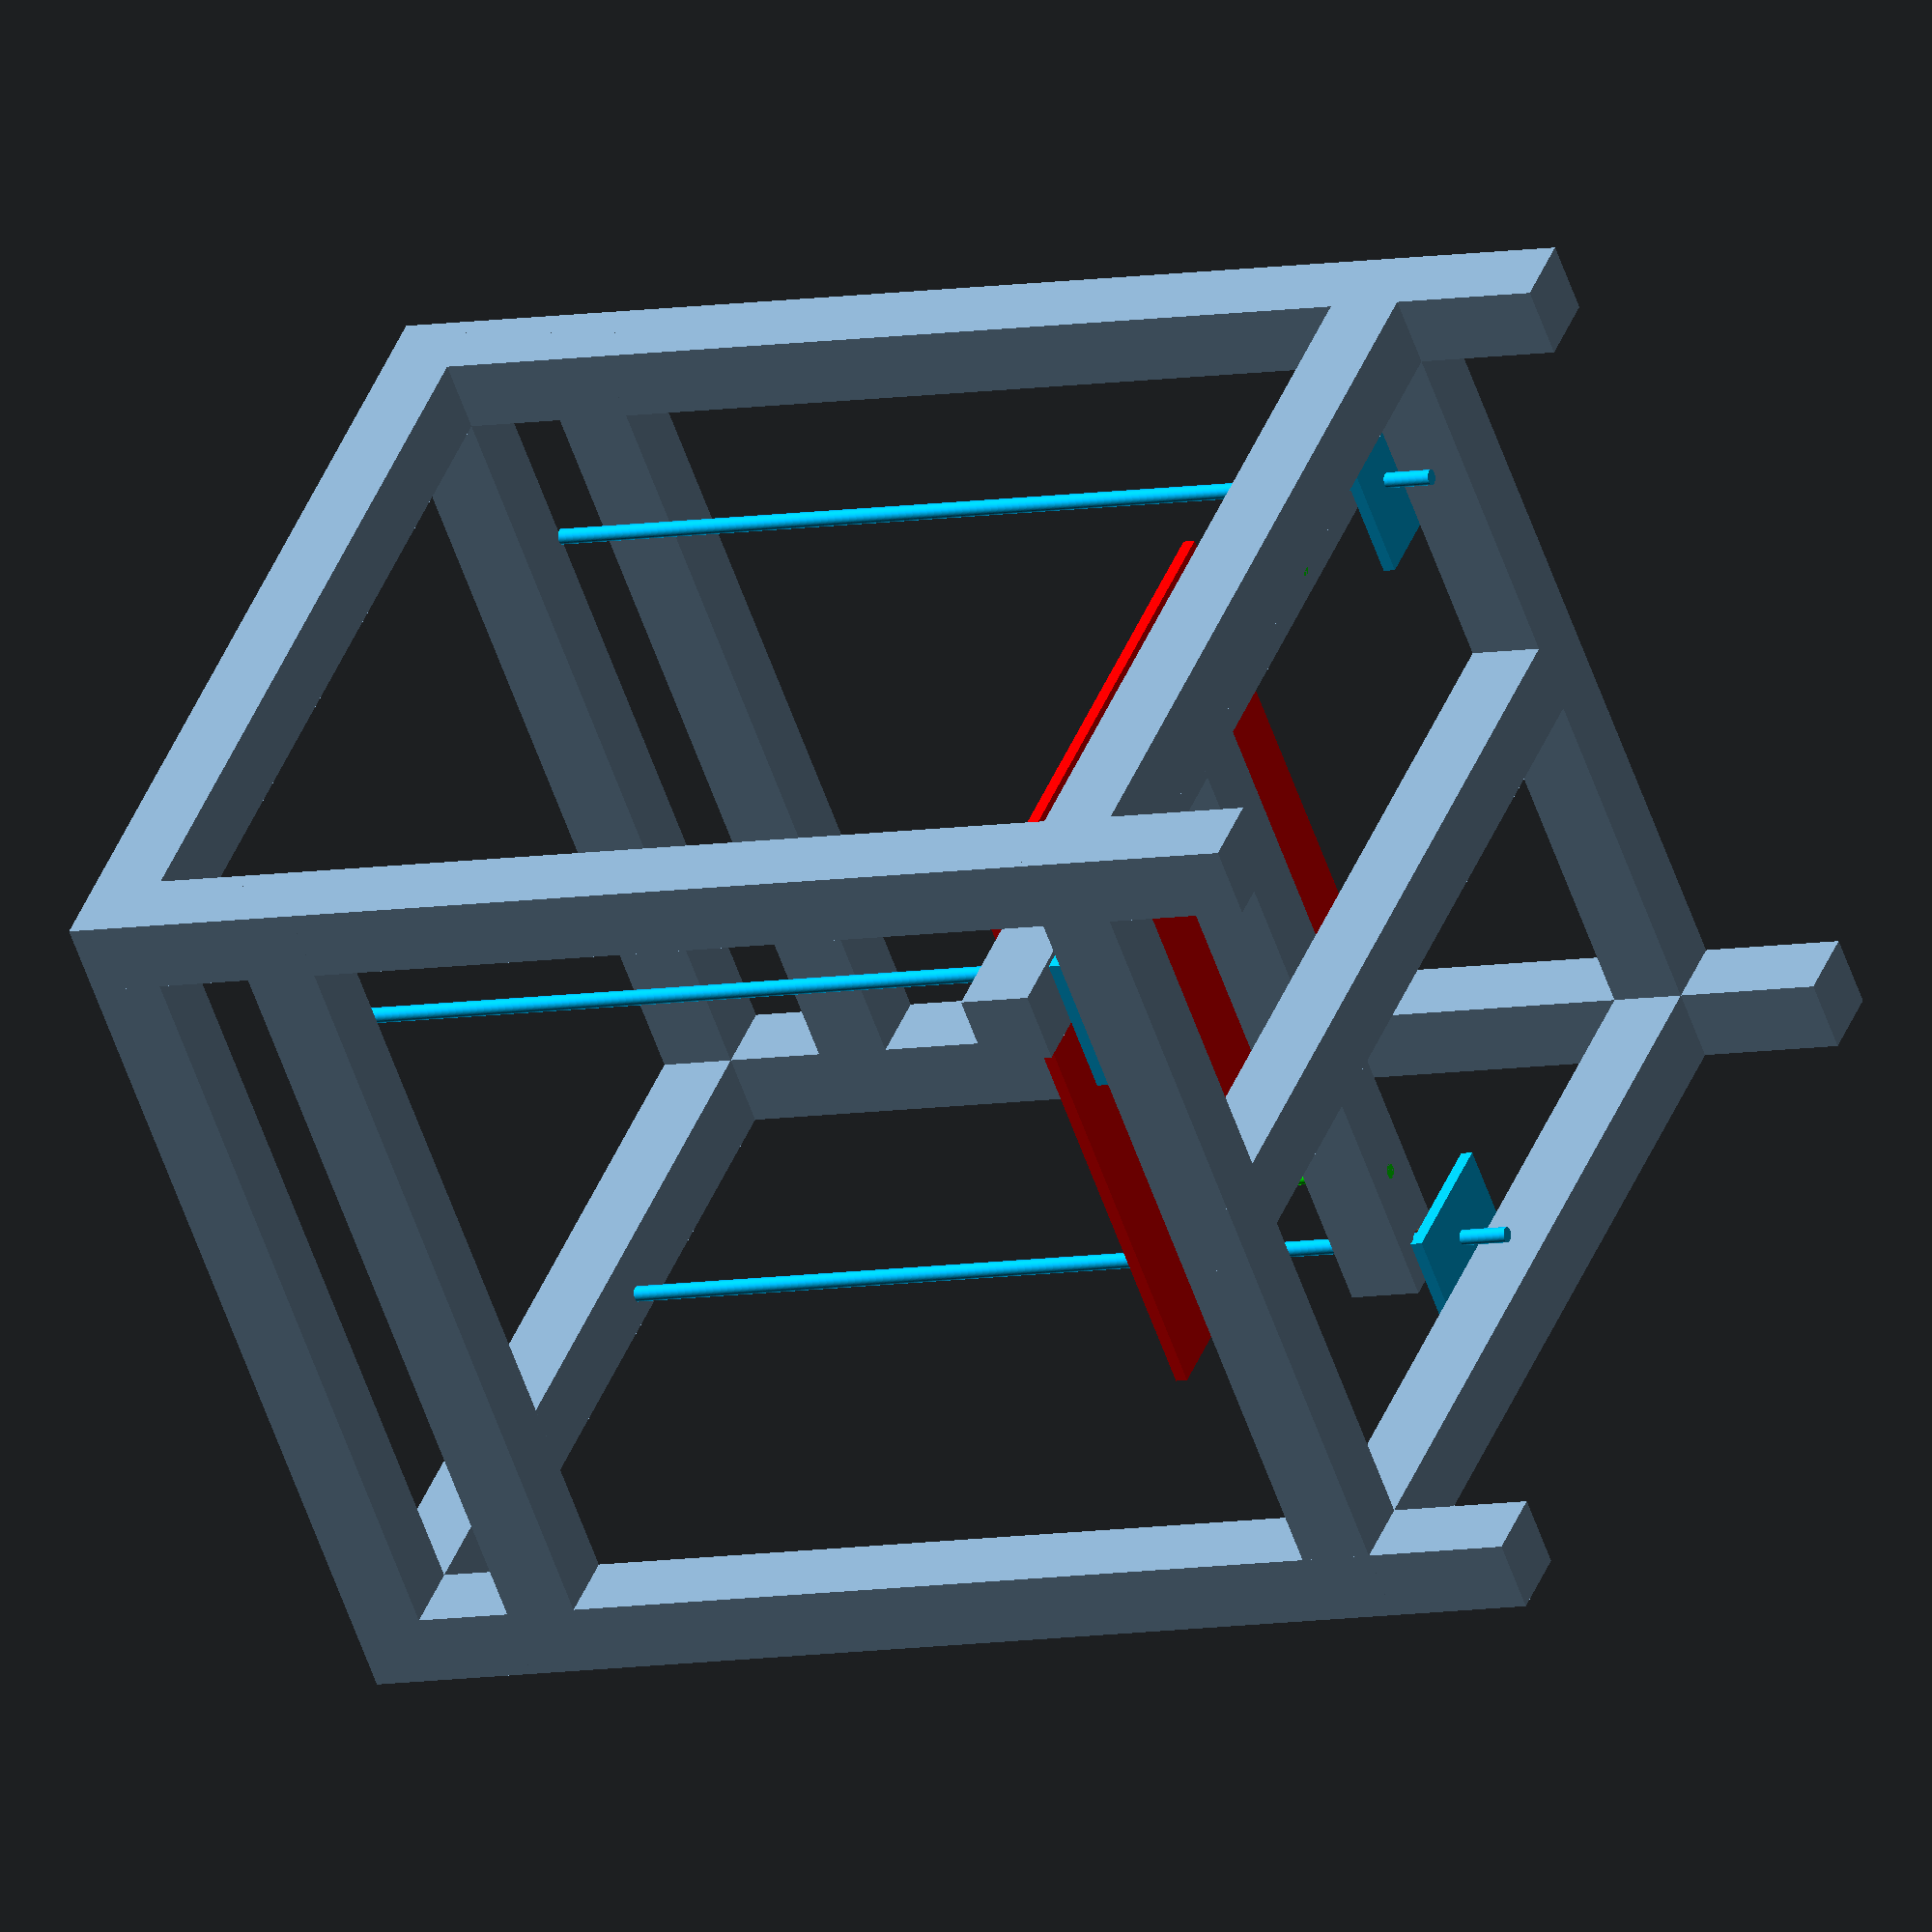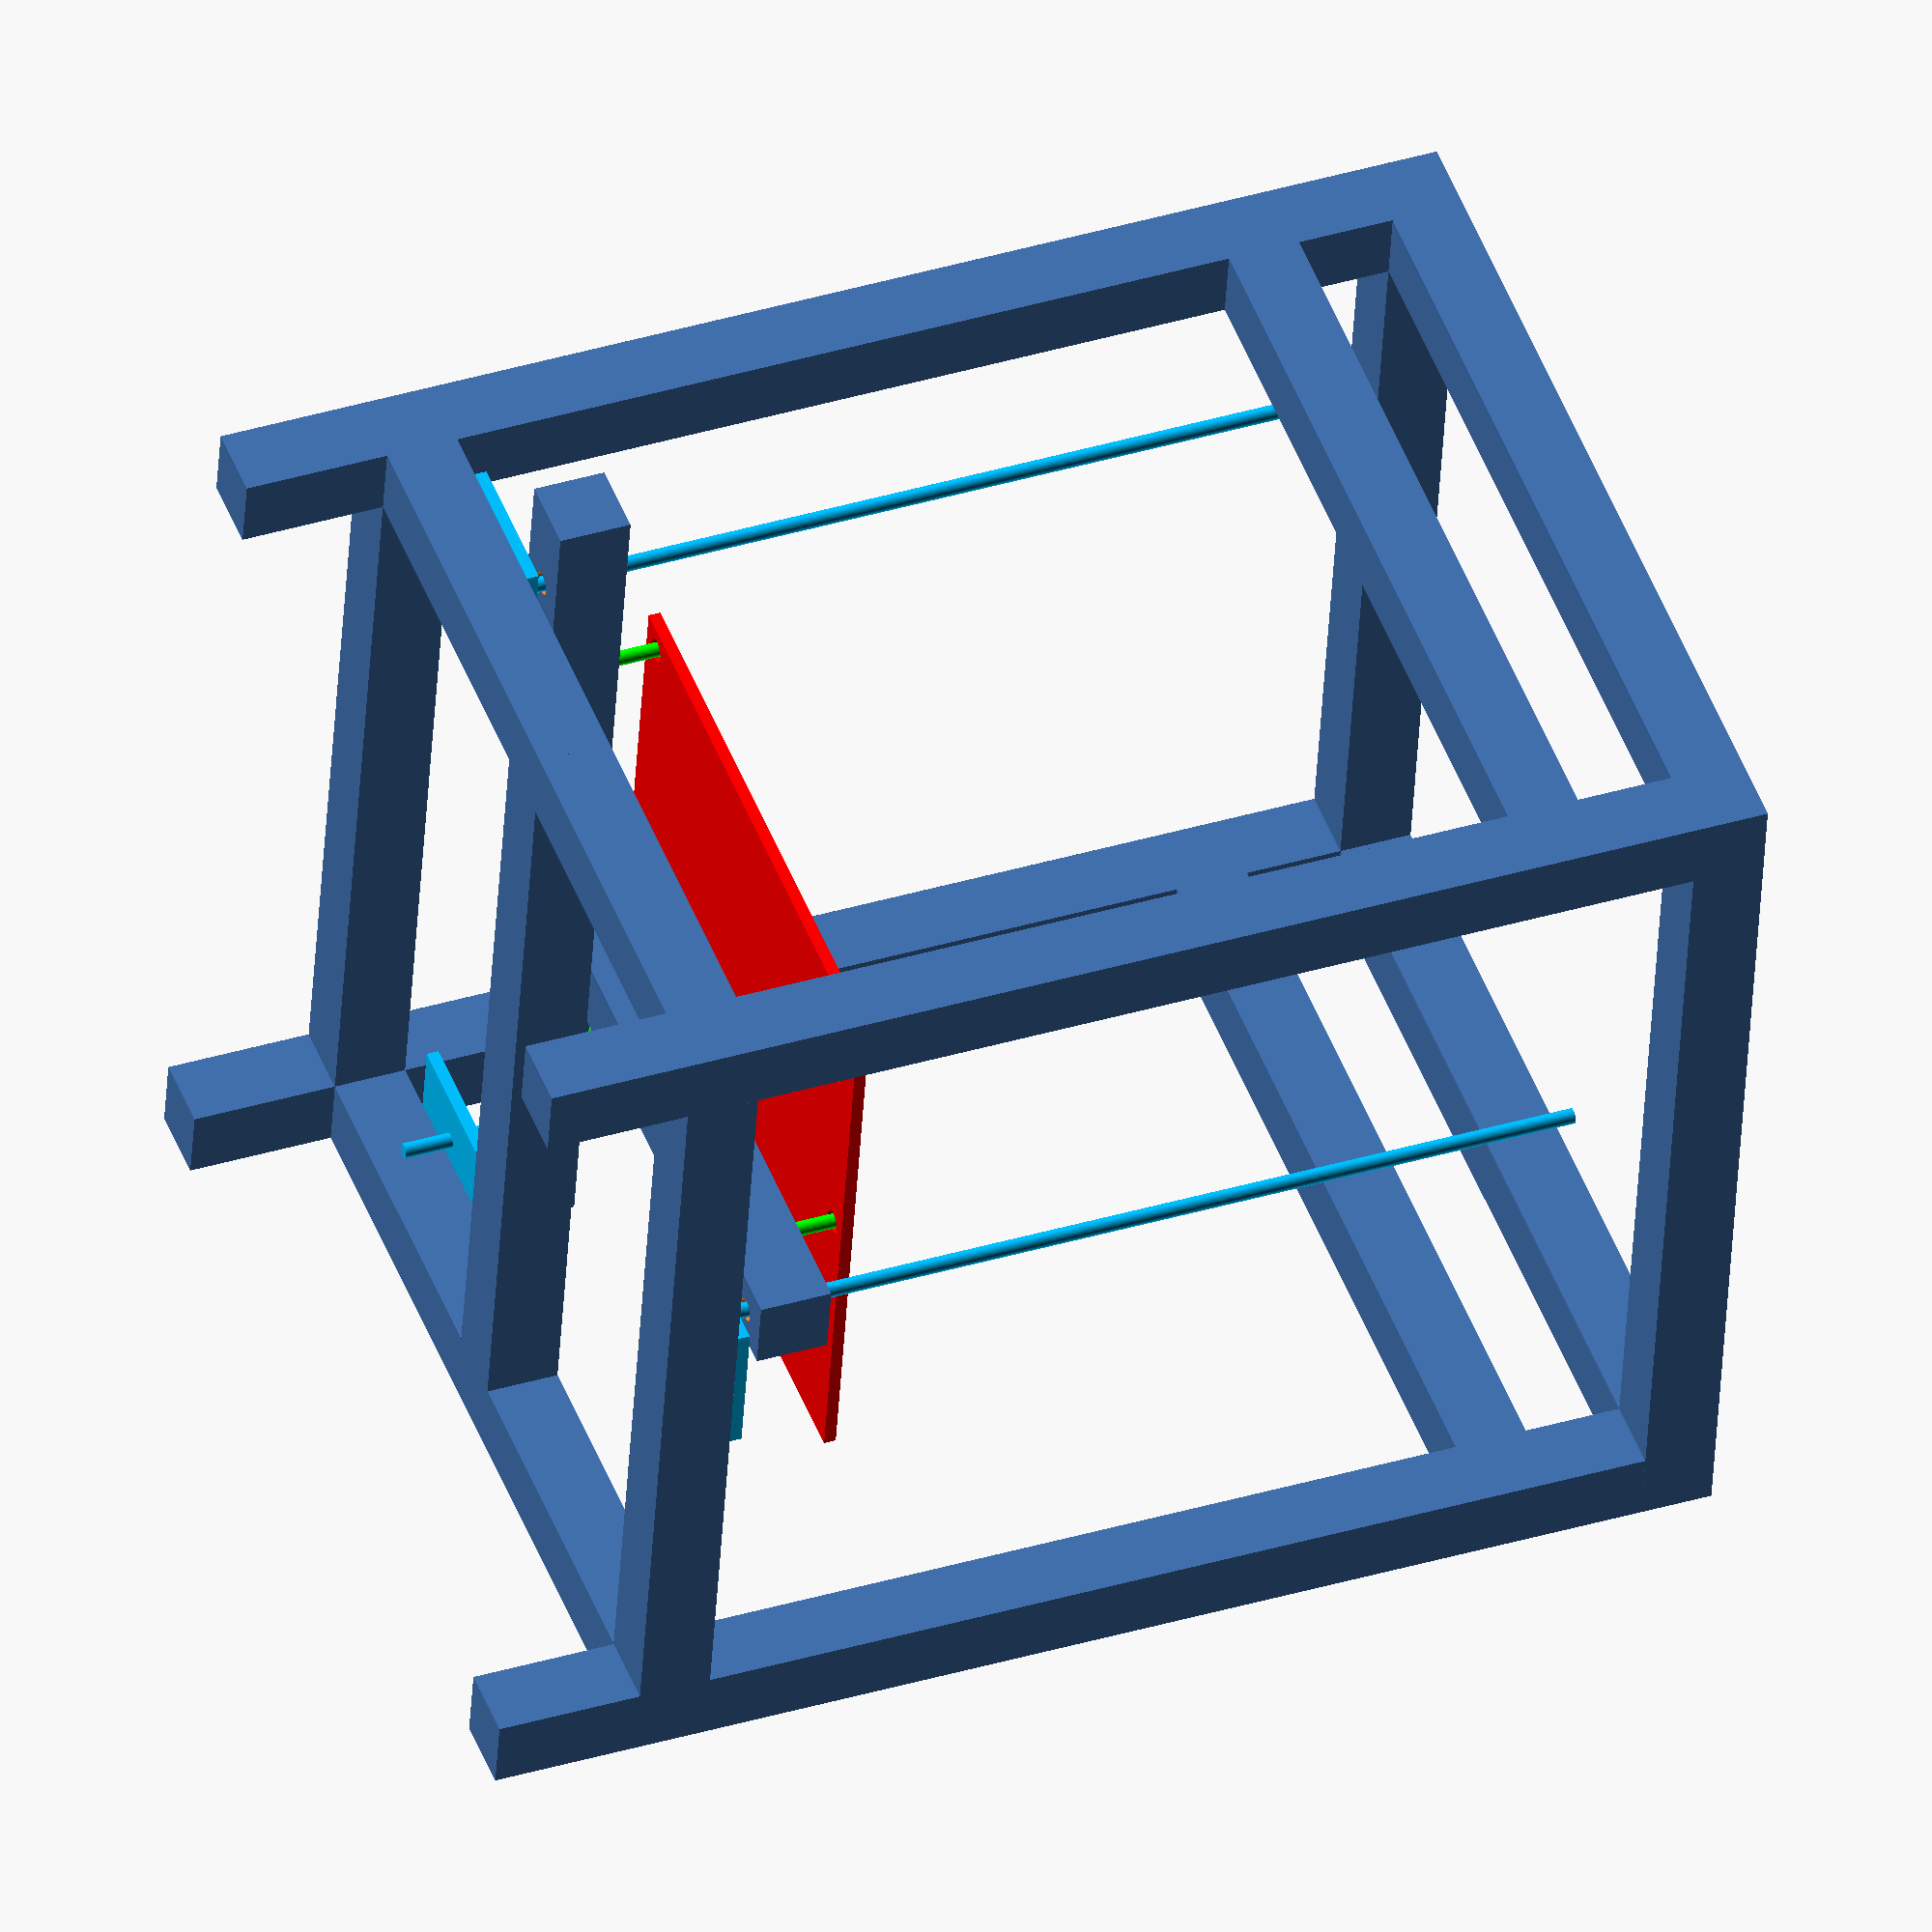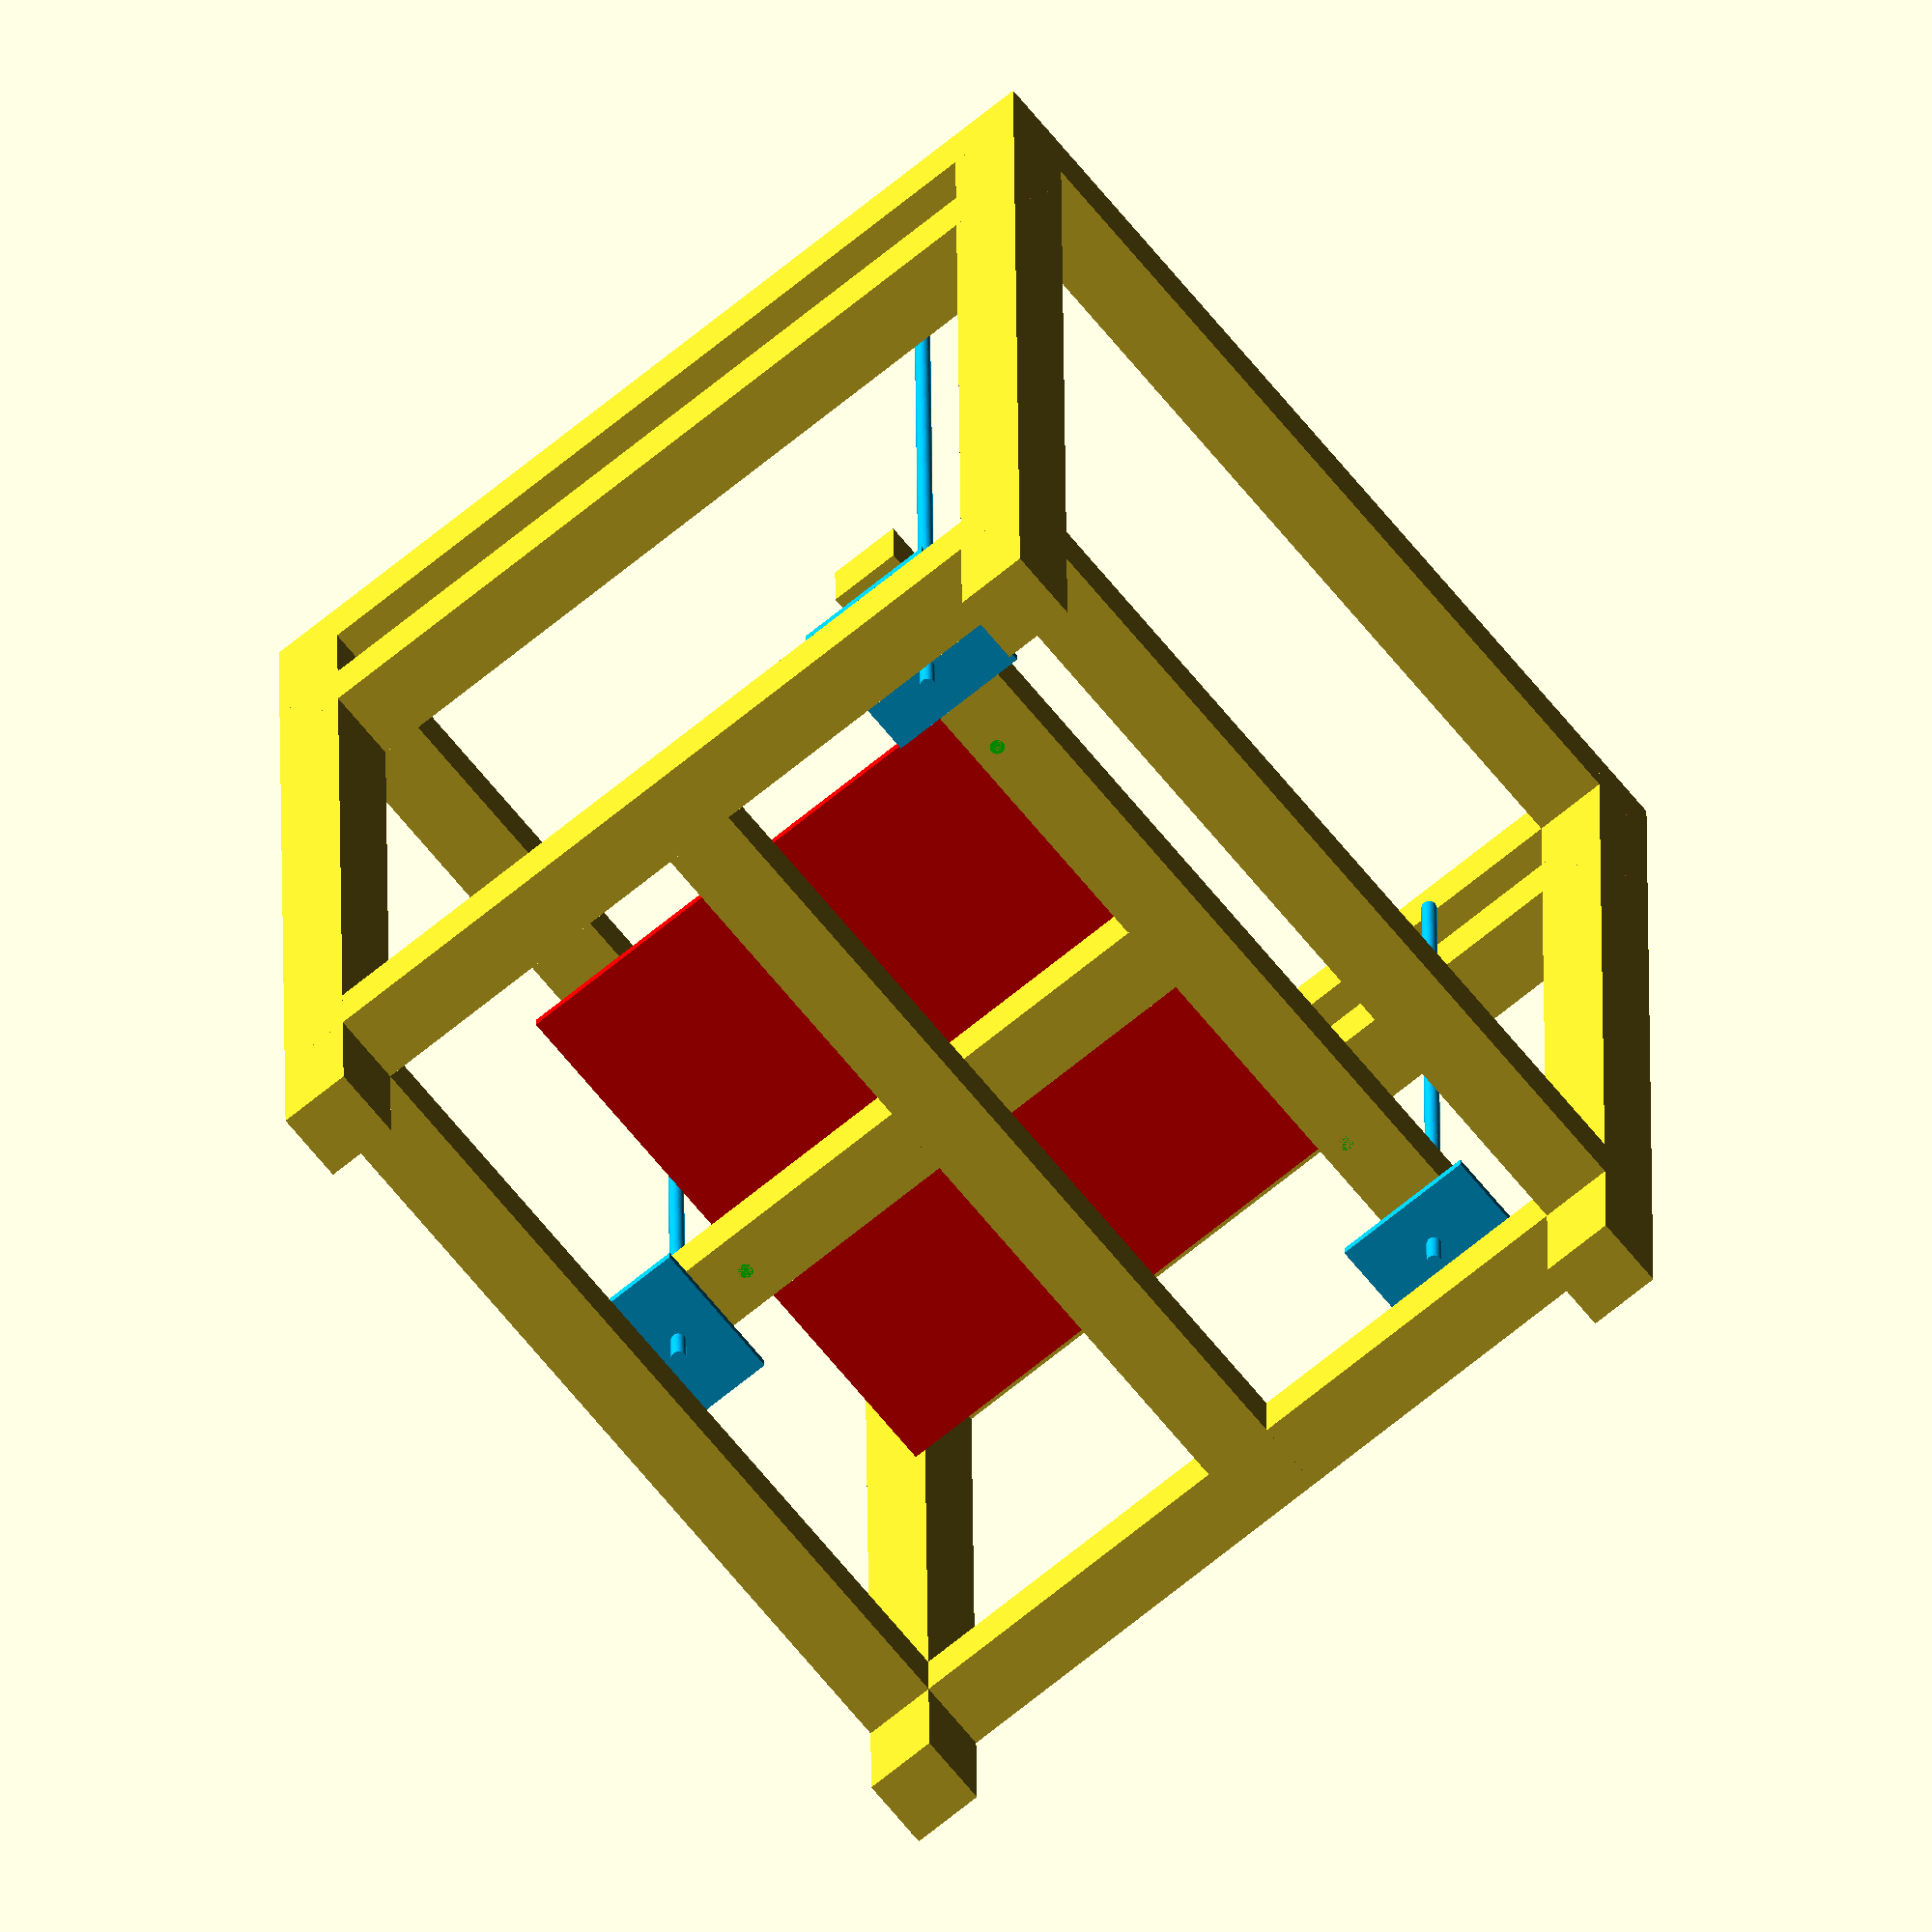
<openscad>
$fa=.01;
$fs=.01;

module build_plate(size, hole_offset) {
  difference() {
    cube(size=[size, size, .25]);
    translate([hole_offset, hole_offset, -1]) {
      cylinder(r=.25, h=10, center=true);
    }
    translate([size - hole_offset, hole_offset, -1]) {
      cylinder(r=.25, h=10, center=true);
    }
    translate([size / 2, size - hole_offset, -1]) {
      cylinder(r=.25, h=10, center=true);
    }
  }
}

module bed_frame(x, y, build_plate_size, build_plate_screw_offset, x_lead_screw_hole_offset, y_lead_screw_hole_offset) {
  difference() {
    union() {
      // frame body
      cube(size=[x, 1.5, 1.5]);
      translate([x / 2 - .75, 0, 0]) {
        cube(size=[1.5, y, 1.5]);
      }
      // screws for leveling
      color([0/255, 255/255, 0/255]) {
        translate([0, 0, 2.75 / 2]) {
          // x
          r = .15;
          translate([x / 2 - build_plate_size / 2 + build_plate_screw_offset, 1.5 - build_plate_screw_offset, 0]) {
            cylinder(r=r, h=2.75, center=true);
          }
          translate([x / 2 + build_plate_size / 2 - build_plate_screw_offset, 1.5 - build_plate_screw_offset, 0]) {
            cylinder(r=r, h=2.75, center=true);
          }
          // y
          translate([x / 2, build_plate_size - build_plate_screw_offset + .5, 0]) {
            cylinder(r=r, h=2.75, center=true);
          }
        }
      }
    }
    r = 12 * 0.0393701 / 2; // 12mm diameter
    translate([x_lead_screw_hole_offset, .75, -1]) {
      cylinder(r=r, h=10, center=true);
    }
    translate([x - x_lead_screw_hole_offset, .75, -1]) {
      cylinder(r=r, h=10, center=true);
    }
    translate([x / 2, y - y_lead_screw_hole_offset, -1]) {
      cylinder(r=r, h=10, center=true);
    }
  }
}

module lead_screw() {
  translate([0, 0, 1]) {
    cube(size=[3, 3, .25]);
  }
  h = 500 * 0.0393701; // 500mm high
  translate([1.5, 2, h / 2]) {
    r = 4 * 0.0393701; // 8mm diameter
    cylinder(r=r, h=h, center=true);
  }
}

module frame(x, y, z) {
  // columns
  for (i=[[0, 0], [x - 1.5, y - 1.5], [0, y - 1.5], [x - 1.5, 0]]) {
    translate([i[0], i[1], 0]) {
      cube(size=[1.5, 1.5, z]);
    }
  }

  // members at 3" and along the top
  for (i=[3, z - 1.5]) {
    translate([0, 0, i]) {
      cube(size=[1.5, y, 1.5]);
      cube(size=[x, 1.5, 1.5]);
    }
    translate([0, y - 1.5, i]) {
      cube(size=[x, 1.5, 1.5]);
    }
    translate([x - 1.5, 0, i]) {
      cube(size=[1.5, y, 1.5]);
    }
  }

  // member for pulleys that drive Z-axis
  translate([0, y /2 - .75, 3]) {
    cube(size=[x, 1.5, 1.5]);
  }

  // members to mount CoreXY
  core_xy_z_offset = 5;
  translate([0, 0, z - core_xy_z_offset]) {
    cube(size=[1.5, y, 1.5]);
  }
  translate([x - 1.5, 0, z - core_xy_z_offset]) {
    cube(size=[1.5, y, 1.5]);
  }
}

build_plate_size = 12;
bed_frame_x = 20; // make wider if print head can't print edge to edge
bed_frame_y = 14.5;
build_plate_screw_offset = 0.5;
y_lead_screw_hole_offset = 0.75;
x_lead_screw_hole_offset = 2;
rail_and_block_height = 1.73228;

frame_y = 1.5 + rail_and_block_height + bed_frame_y + 1.25;
//        ^bar                                        ^ room for lead screw

frame(bed_frame_x, frame_y, 26);

translate([0, 1.5, 3.5]) {

  // room for the rails and blocks
  translate([0, rail_and_block_height, 2]) {
    translate([(bed_frame_x - build_plate_size) / 2, .5, 2.5]) {
      color([255/255, 0/255, 0/255]) {
        build_plate(build_plate_size, 0.5);
      }
    }
    bed_frame(bed_frame_x, bed_frame_y, build_plate_size, build_plate_screw_offset, x_lead_screw_hole_offset, y_lead_screw_hole_offset);
  }

  color([0/255, 191/255, 255/255]) {
    translate([0, 4, 0]) {
      rotate([0, 0, -90]) {
        lead_screw();
      }
    }
    translate([bed_frame_x,  1, 0]) {
      rotate([0, 0, 90]) {
        lead_screw();
      }
    }
    translate([bed_frame_x / 2 + 1.5, frame_y - 1.5, 0]) {
      rotate([0, 0, 180]) {
        lead_screw();
      }
    }
  }
}


// NEXT:
// BOTTOM BAR FOR PULLEYS
// RAILS AND BLOCKS
// PRINT HEAD RAILS/BLOCKS, BEAM

</openscad>
<views>
elev=7.4 azim=223.9 roll=117.9 proj=o view=wireframe
elev=141.7 azim=80.8 roll=290.7 proj=o view=wireframe
elev=158.9 azim=309.3 roll=0.3 proj=o view=wireframe
</views>
